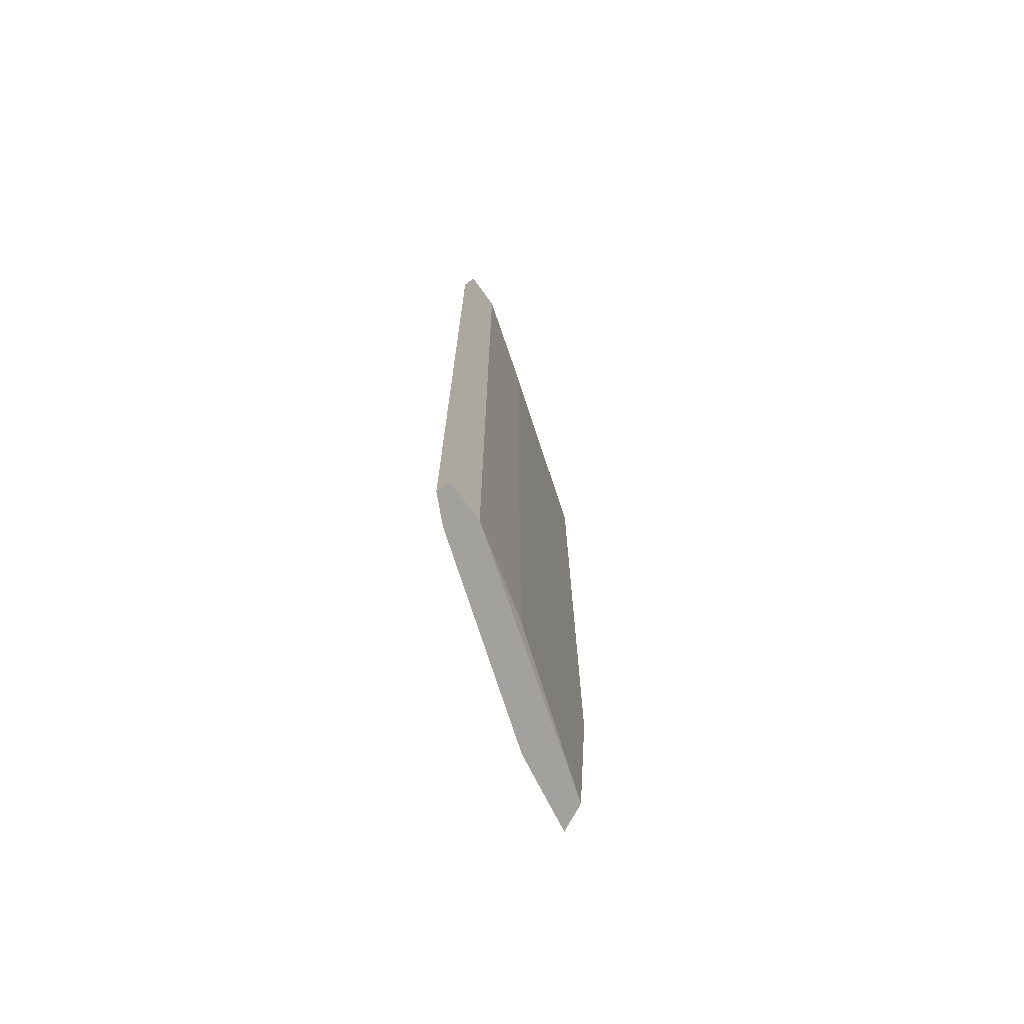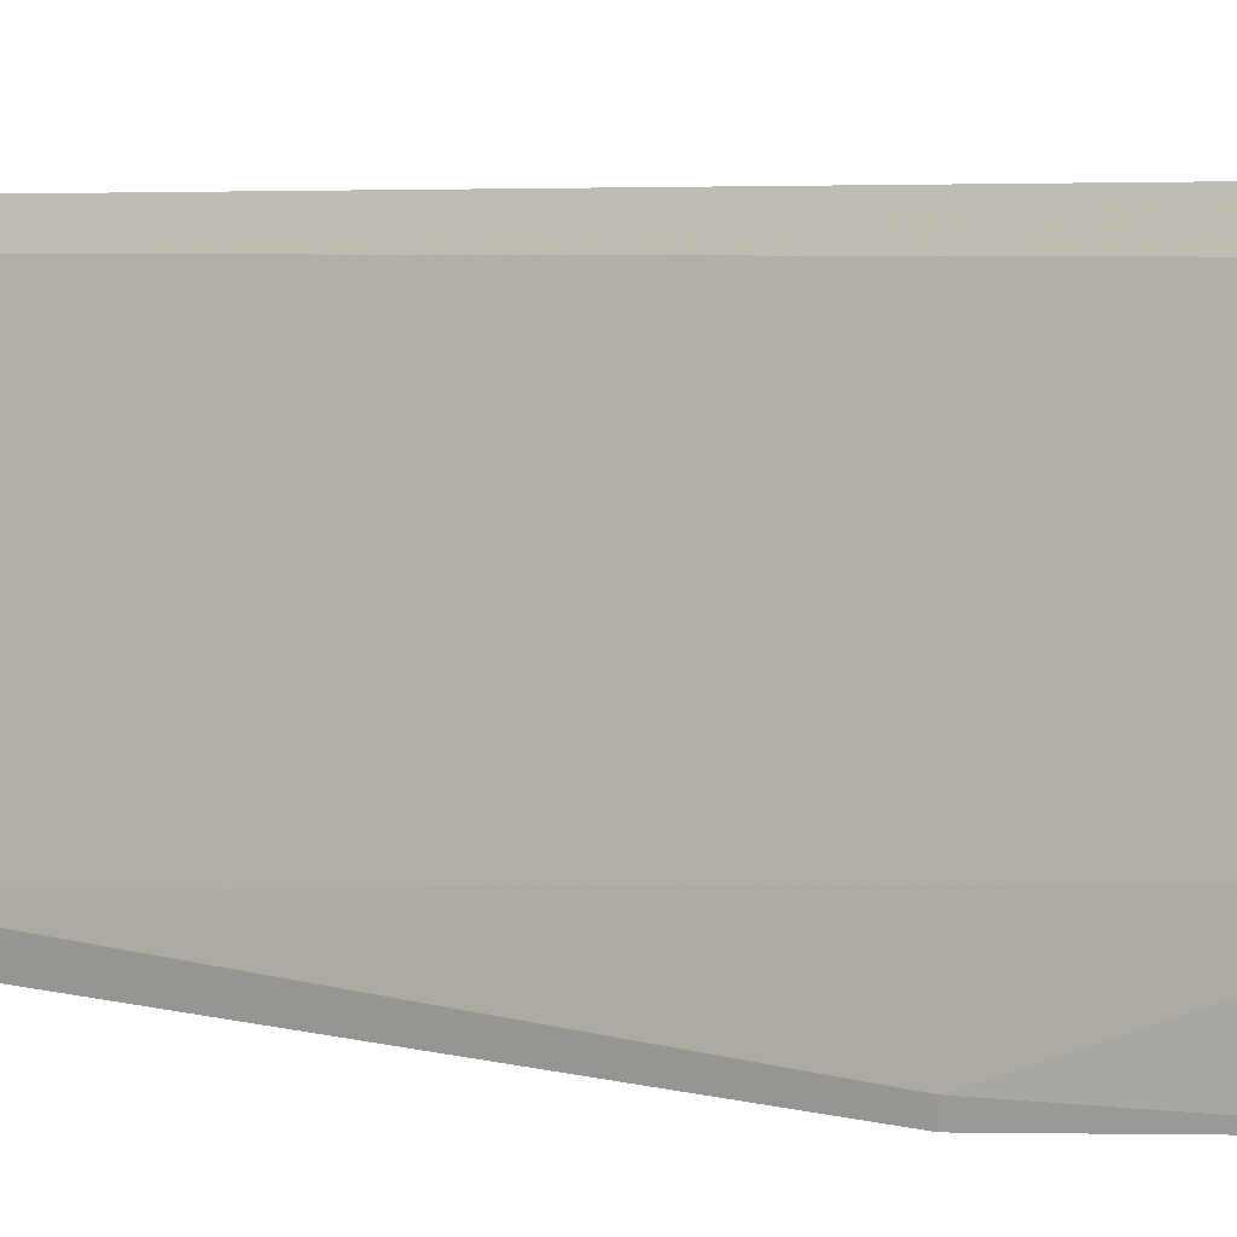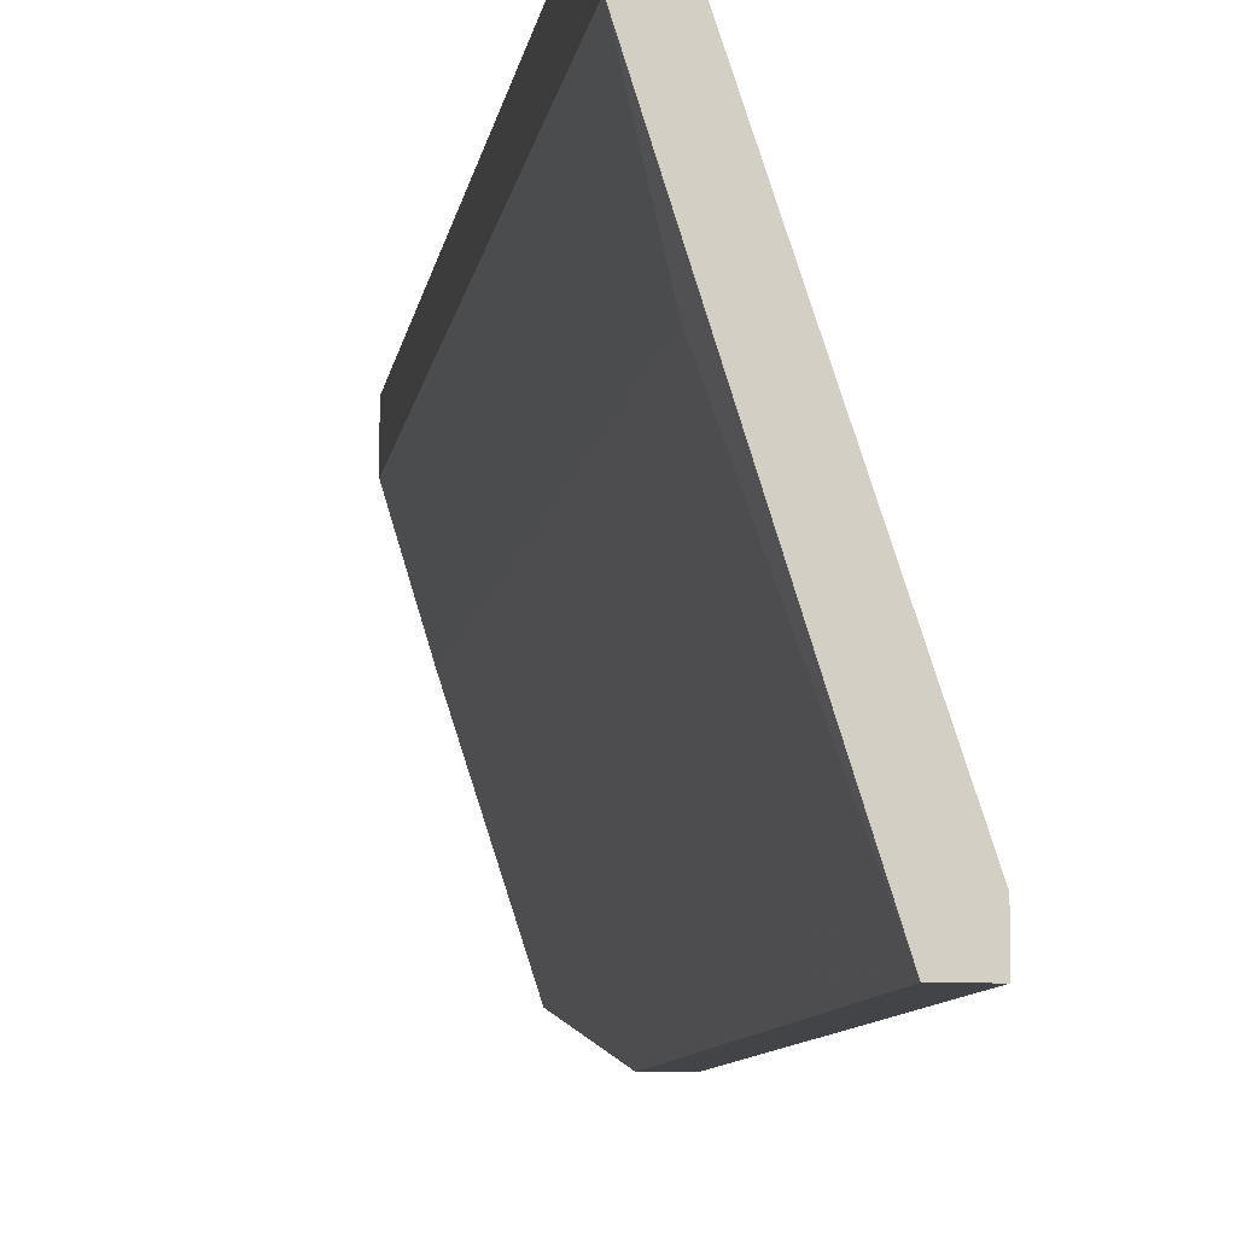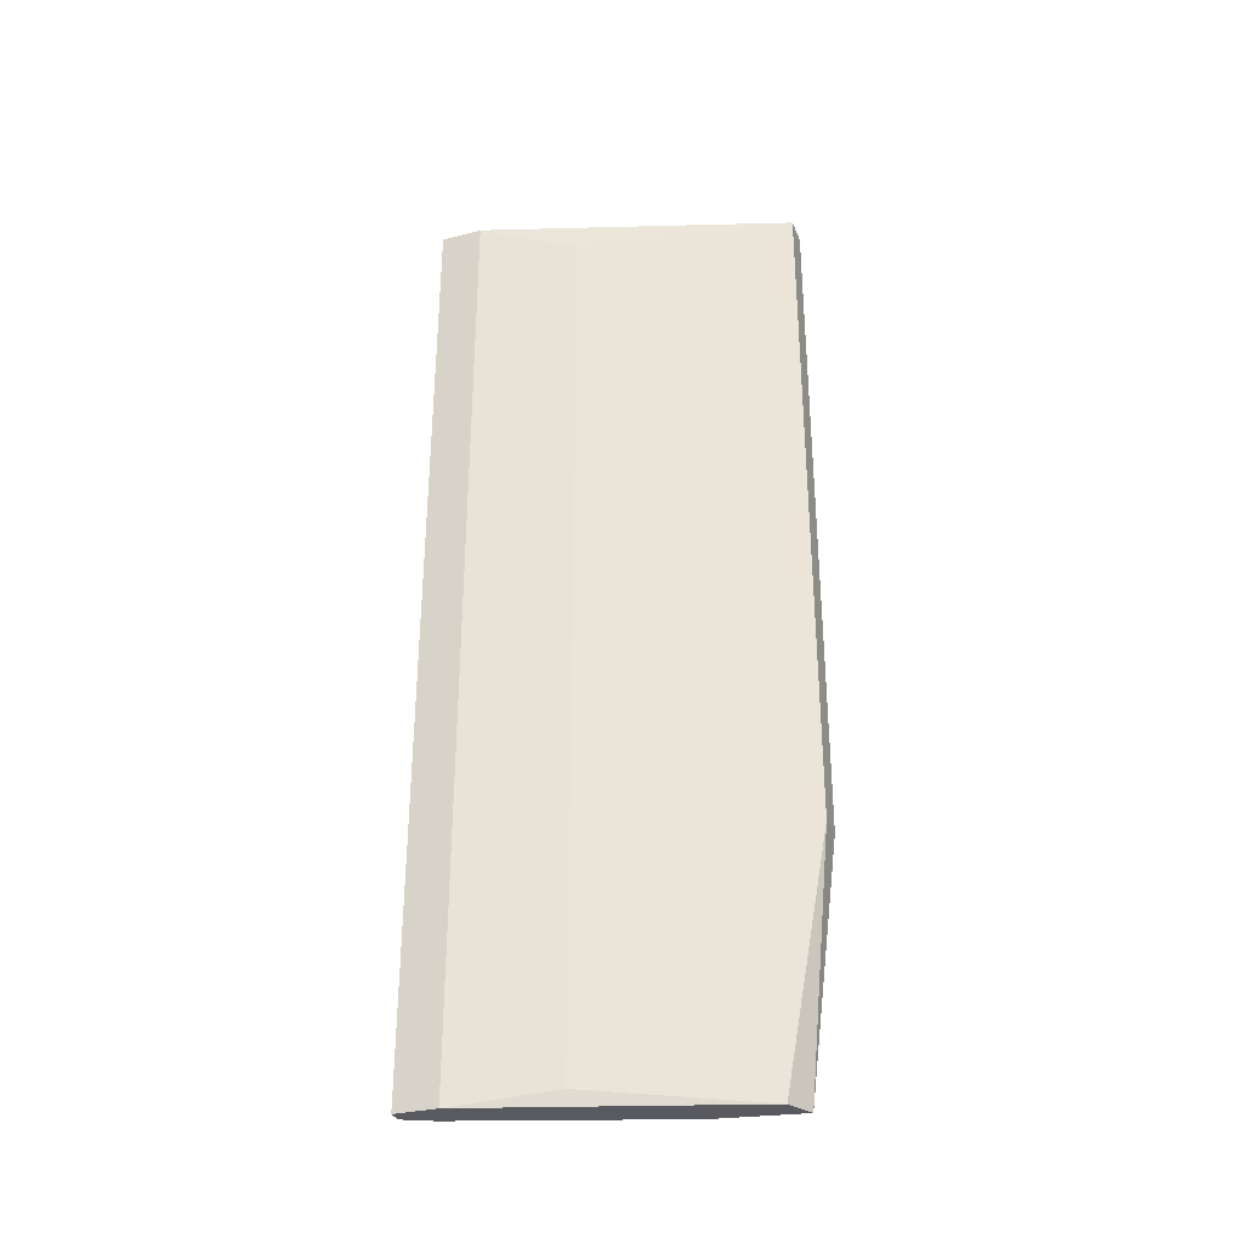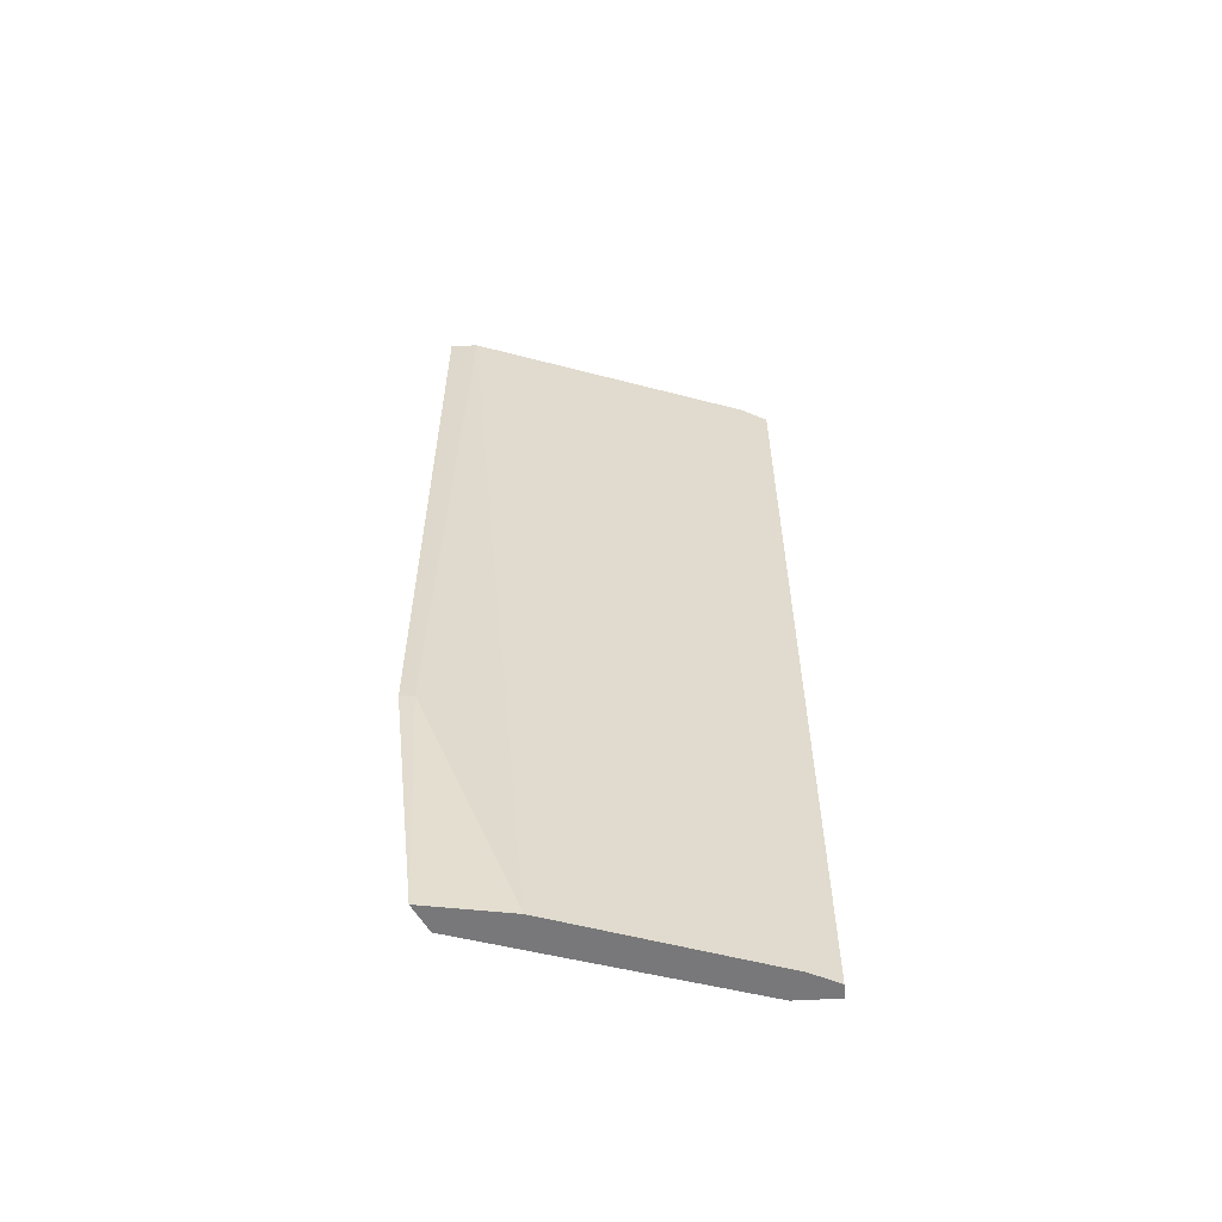
<metadata>
{"format":"obj","ext":"obj","renderer":"f3d","projection":"perspective","resolution":1024,"background":"white","views":[{"elev":-72.0,"azim":-144.0,"up":"+Z"},{"elev":4.5,"azim":132.3,"up":"+Y"},{"elev":-7.7,"azim":-7.1,"up":"+Y"},{"elev":-31.9,"azim":-70.3,"up":"+Z"},{"elev":-57.6,"azim":93.3,"up":"+Z"}]}
</metadata>
<code>
v -0.6008 0.02967 -0.07289
v -0.5894 -0.0177 -0.03878
v -0.5856 -0.0177 -0.03878
v -0.6027 0.02967 0.05407
v -0.5856 -0.01391 0.05407
v -0.5894 -0.0177 0.05407
v -0.6027 0.02398 -0.07289
v -0.5894 -0.002535 -0.07289
v -0.5989 0.02588 0.05407
v -0.5989 0.01072 0.05028
v -0.5913 -0.01201 -0.07289
v -0.6027 0.02398 0.05407
v -0.5989 0.02588 -0.07289
v -0.5989 0.01071 -0.07099
v -0.5875 -0.01391 -0.07289
v -0.6027 0.02967 -0.07289
v -0.5856 -0.0177 0.05407
v -0.6008 0.02967 0.05407
v -0.5856 -0.0158 -0.03878
f 15 8 19
f 2 3 6
f 5 4 6
f 7 1 8
f 4 5 9
f 5 8 9
f 7 8 11
f 6 4 12
f 4 7 12
f 10 6 12
f 8 1 13
f 1 9 13
f 9 8 13
f 2 6 14
f 6 10 14
f 7 11 14
f 11 2 14
f 12 7 14
f 10 12 14
f 3 2 15
f 2 11 15
f 11 8 15
f 4 1 16
f 1 7 16
f 7 4 16
f 3 5 17
f 6 3 17
f 5 6 17
f 1 4 18
f 9 1 18
f 4 9 18
f 5 3 19
f 8 5 19
f 3 15 19

</code>
